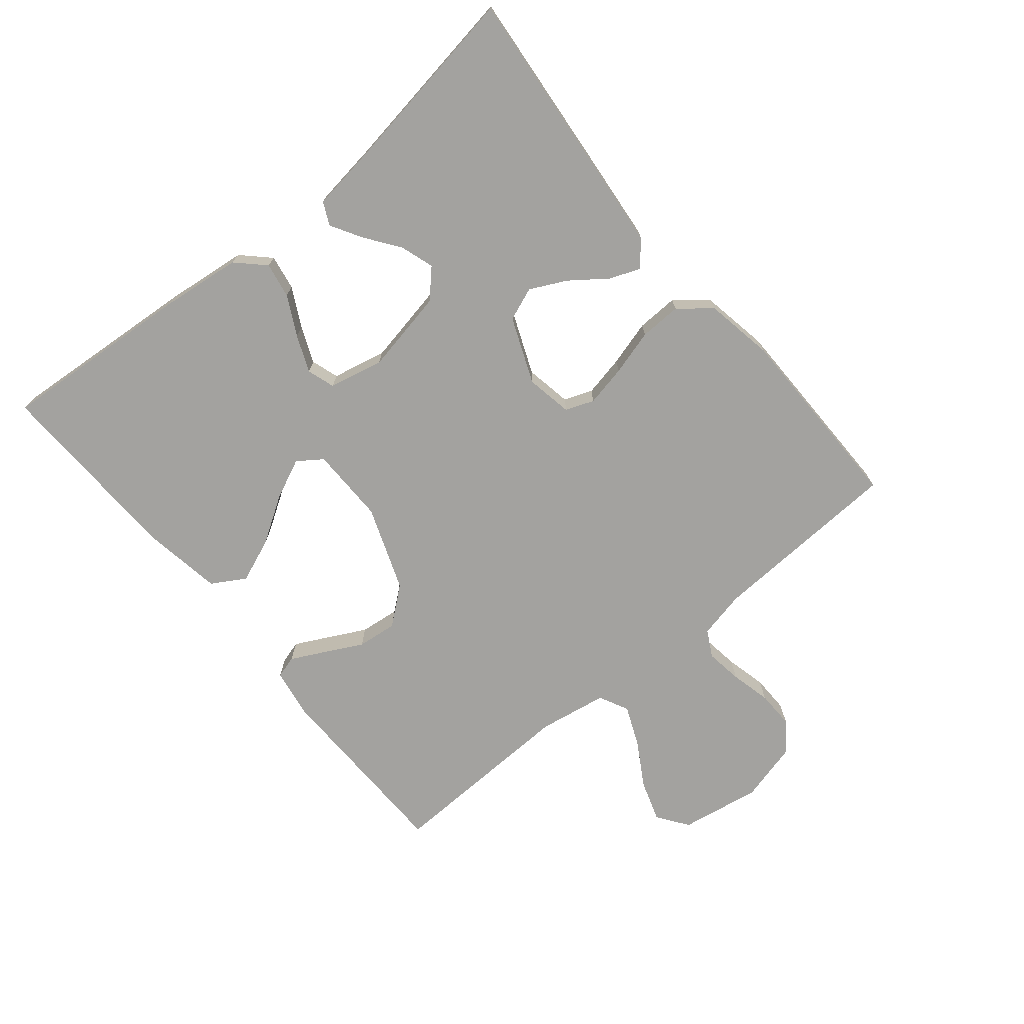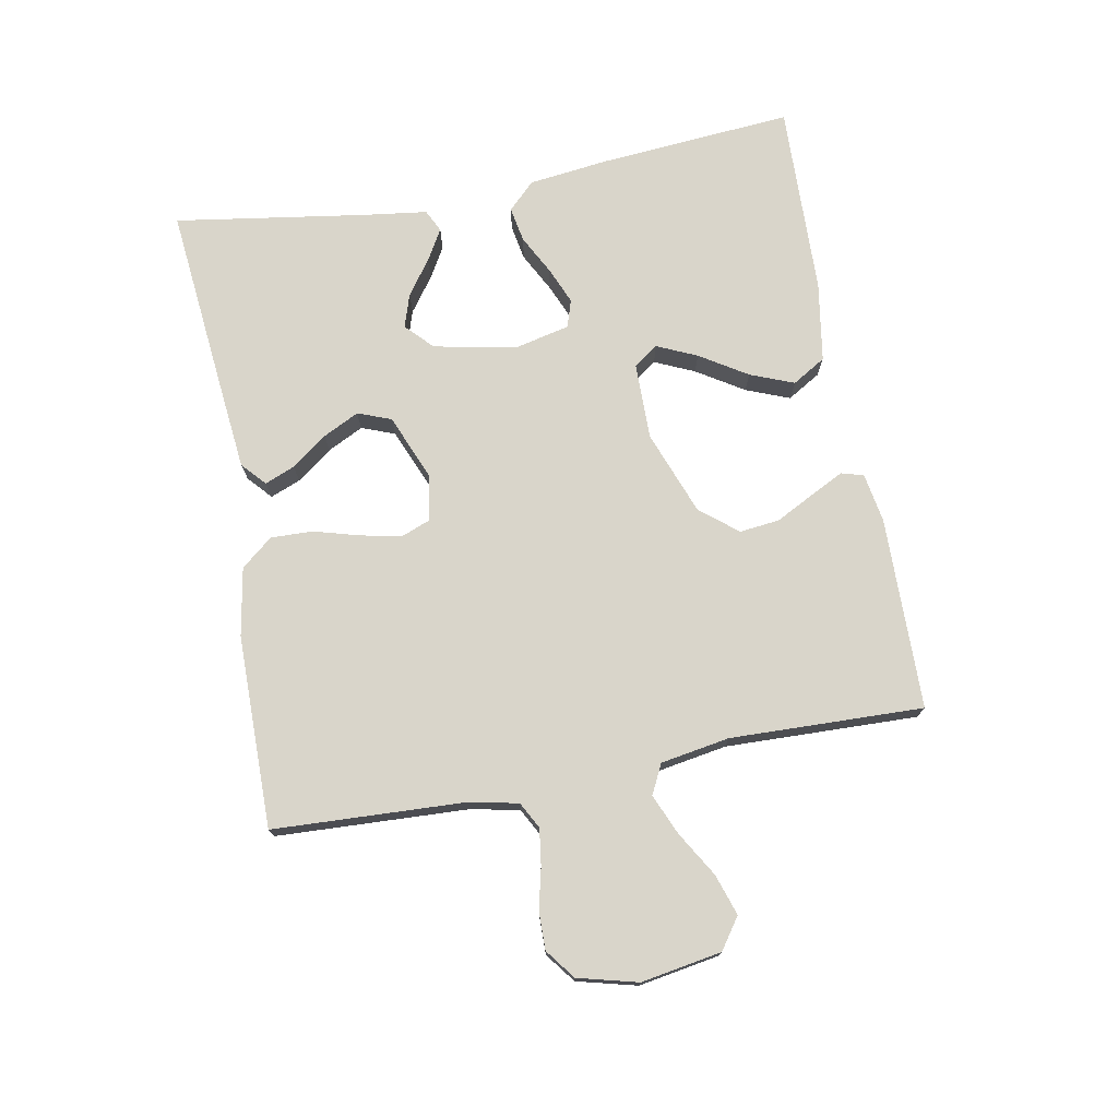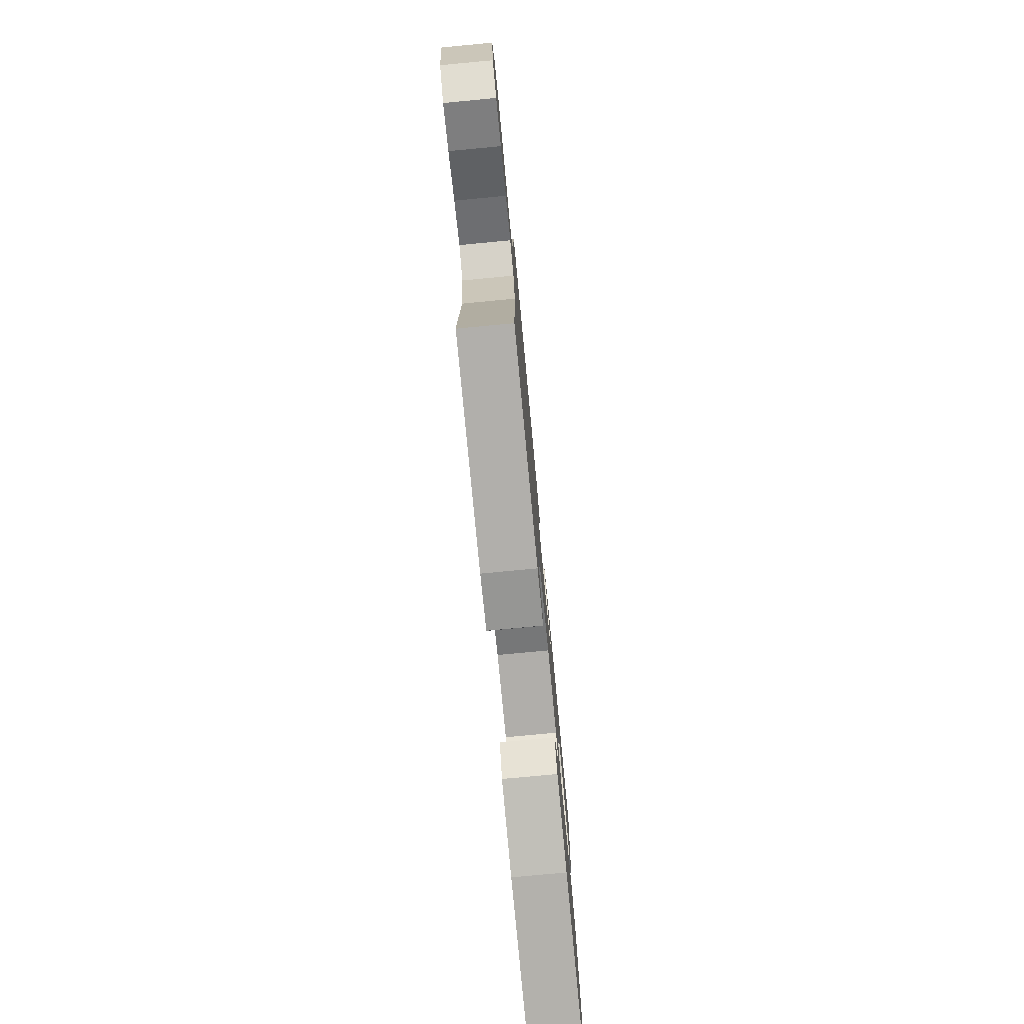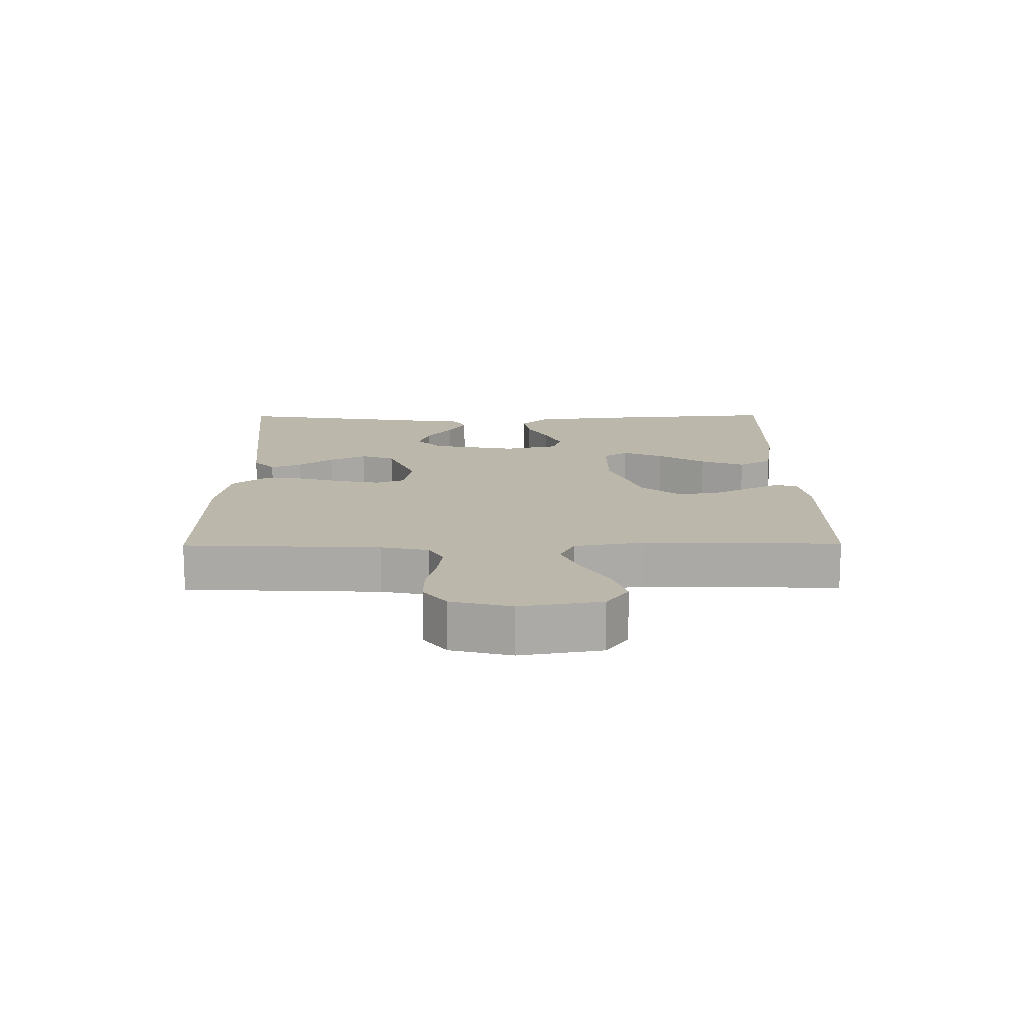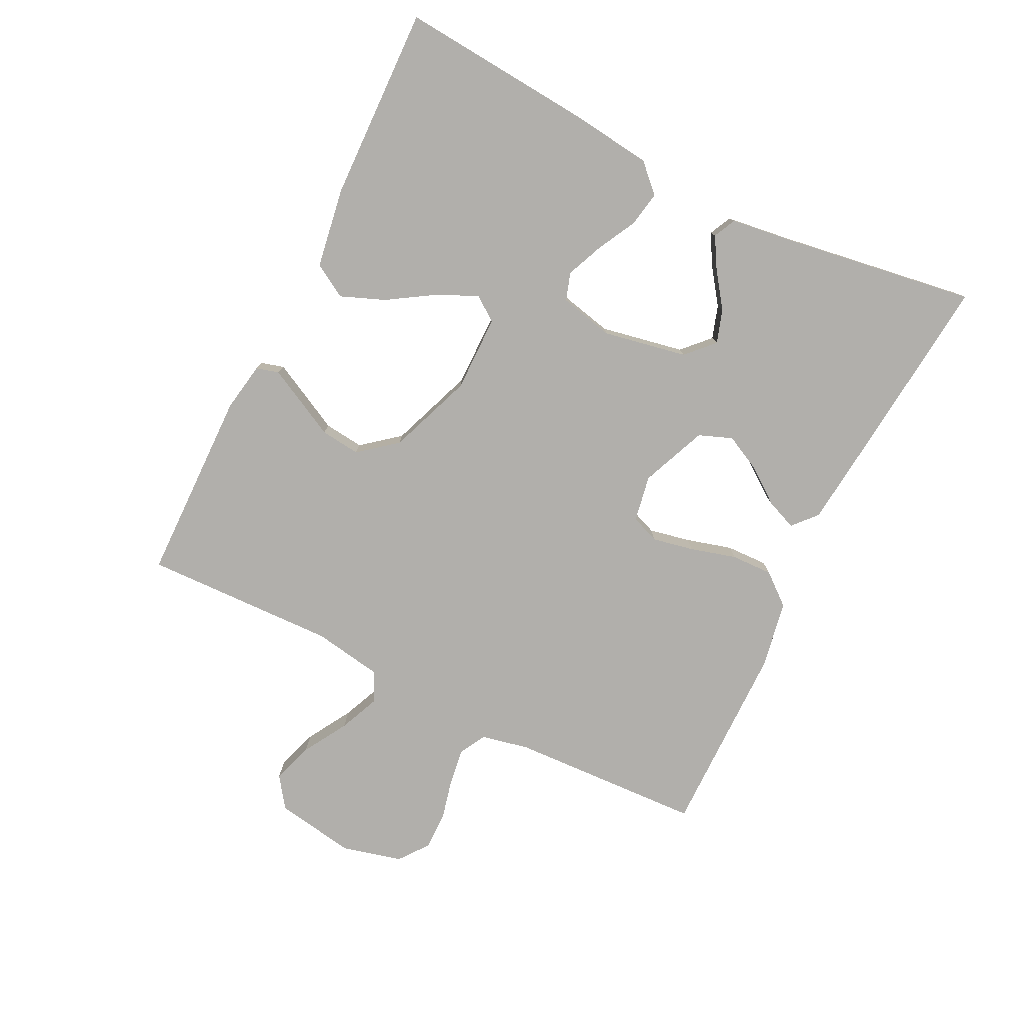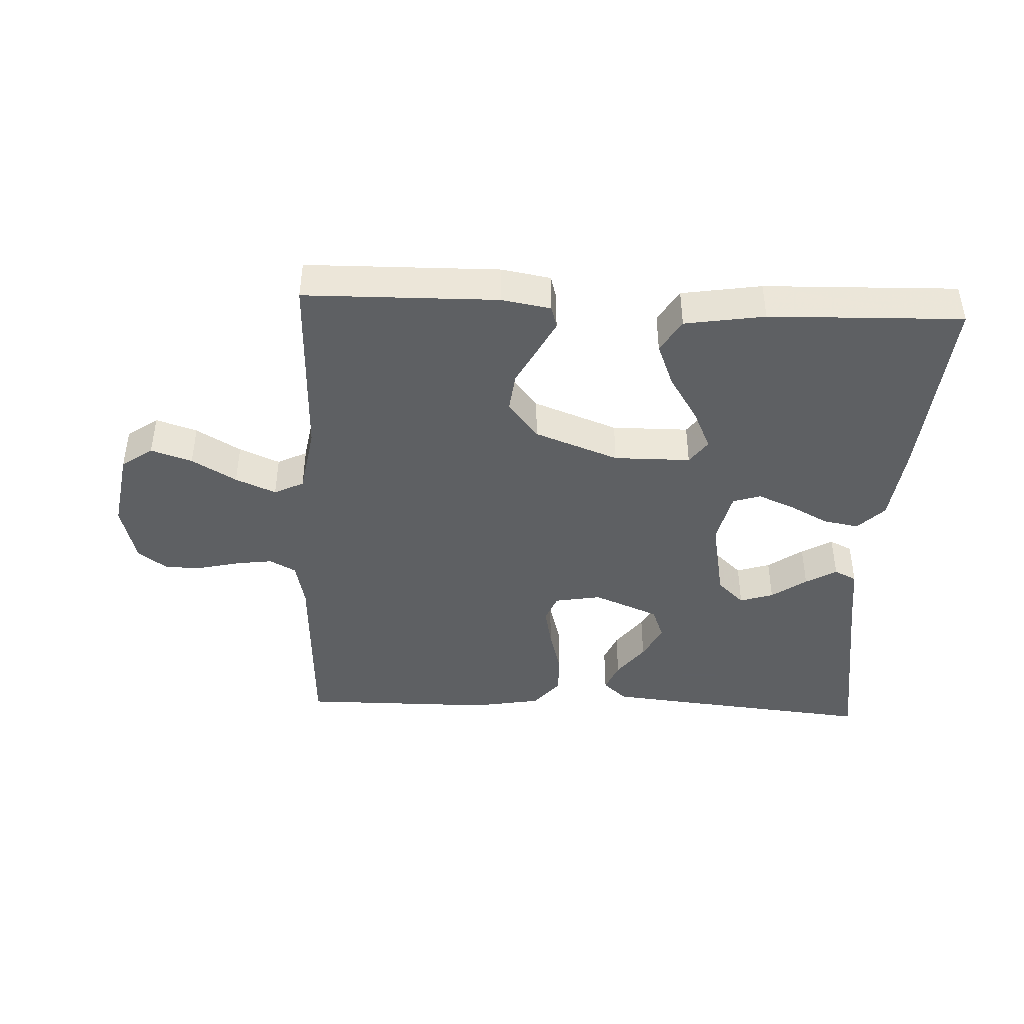
<metadata>
{"format":"obj","ext":"obj","renderer":"f3d","projection":"perspective","resolution":1024,"background":"white","views":[{"elev":-72.5,"azim":-50.4,"up":"+Y"},{"elev":74.5,"azim":79.4,"up":"+Y"},{"elev":-77.3,"azim":95.4,"up":"+Z"},{"elev":14.2,"azim":89.4,"up":"+Y"},{"elev":-78.2,"azim":-116.4,"up":"+Y"},{"elev":-42.7,"azim":177.3,"up":"+Y"}]}
</metadata>
<code>
v 0.5 0.07 -0.5
v 0.2 0.07 -0.505
v 0.124 0.07 -0.492
v 0.114 0.07 -0.457
v 0.14 0.07 -0.406
v 0.171 0.07 -0.346
v 0.178 0.07 -0.284
v 0.131 0.07 -0.226
v 0 0.07 -0.177
v -0.119 0.07 -0.178
v -0.146 0.07 -0.216
v -0.118 0.07 -0.278
v -0.072 0.07 -0.351
v -0.045 0.07 -0.419
v -0.076 0.07 -0.471
v -0.2 0.07 -0.491
v -0.5 0.07 -0.5
v -0.476 0.07 -0.2
v -0.461 0.07 -0.074
v -0.42 0.07 -0.032
v -0.365 0.07 -0.042
v -0.304 0.07 -0.074
v -0.247 0.07 -0.098
v -0.204 0.07 -0.084
v -0.185 0.07 0
v -0.21 0.07 0.13
v -0.252 0.07 0.17
v -0.304 0.07 0.153
v -0.358 0.07 0.114
v -0.406 0.07 0.086
v -0.441 0.07 0.103
v -0.454 0.07 0.2
v -0.5 0.07 0.5
v -0.2 0.07 0.471
v -0.071 0.07 0.458
v -0.034 0.07 0.425
v -0.053 0.07 0.378
v -0.094 0.07 0.323
v -0.122 0.07 0.267
v -0.102 0.07 0.215
v 0 0.07 0.173
v 0.072 0.07 0.186
v 0.089 0.07 0.23
v 0.076 0.07 0.294
v 0.056 0.07 0.365
v 0.054 0.07 0.43
v 0.094 0.07 0.479
v 0.2 0.07 0.498
v 0.5 0.07 0.5
v 0.514 0.07 0.2
v 0.53 0.07 0.126
v 0.571 0.07 0.104
v 0.628 0.07 0.112
v 0.691 0.07 0.127
v 0.75 0.07 0.128
v 0.796 0.07 0.093
v 0.82 0.07 0
v 0.799 0.07 -0.125
v 0.751 0.07 -0.159
v 0.687 0.07 -0.138
v 0.618 0.07 -0.097
v 0.555 0.07 -0.07
v 0.509 0.07 -0.093
v 0.491 0.07 -0.2
v 0.5 0 -0.5
v 0.2 0 -0.505
v 0.124 0 -0.492
v 0.114 0 -0.457
v 0.14 0 -0.406
v 0.171 0 -0.346
v 0.178 0 -0.284
v 0.131 0 -0.226
v 0 0 -0.177
v -0.119 0 -0.178
v -0.146 0 -0.216
v -0.118 0 -0.278
v -0.072 0 -0.351
v -0.045 0 -0.419
v -0.076 0 -0.471
v -0.2 0 -0.491
v -0.5 0 -0.5
v -0.476 0 -0.2
v -0.461 0 -0.074
v -0.42 0 -0.032
v -0.365 0 -0.042
v -0.304 0 -0.074
v -0.247 0 -0.098
v -0.204 0 -0.084
v -0.185 0 0
v -0.21 0 0.13
v -0.252 0 0.17
v -0.304 0 0.153
v -0.358 0 0.114
v -0.406 0 0.086
v -0.441 0 0.103
v -0.454 0 0.2
v -0.5 0 0.5
v -0.2 0 0.471
v -0.071 0 0.458
v -0.034 0 0.425
v -0.053 0 0.378
v -0.094 0 0.323
v -0.122 0 0.267
v -0.102 0 0.215
v 0 0 0.173
v 0.072 0 0.186
v 0.089 0 0.23
v 0.076 0 0.294
v 0.056 0 0.365
v 0.054 0 0.43
v 0.094 0 0.479
v 0.2 0 0.498
v 0.5 0 0.5
v 0.514 0 0.2
v 0.53 0 0.126
v 0.571 0 0.104
v 0.628 0 0.112
v 0.691 0 0.127
v 0.75 0 0.128
v 0.796 0 0.093
v 0.82 0 0
v 0.799 0 -0.125
v 0.751 0 -0.159
v 0.687 0 -0.138
v 0.618 0 -0.097
v 0.555 0 -0.07
v 0.509 0 -0.093
v 0.491 0 -0.2
f 59 60 61
f 58 59 61
f 57 58 61
f 56 57 61
f 55 56 61
f 54 55 61
f 53 54 61
f 52 53 61 62
f 51 52 62 63
f 48 49 50
f 47 48 50
f 46 47 50
f 45 46 50
f 44 45 50
f 51 63 64
f 50 51 64
f 44 50 64
f 43 44 64
f 36 37 38
f 35 36 38
f 34 35 38
f 33 34 38
f 32 33 38
f 31 32 38
f 30 31 38
f 29 30 38
f 28 29 38
f 27 28 38 39
f 26 27 39 40
f 20 21 22
f 19 20 22
f 18 19 22
f 17 18 22
f 16 17 22
f 15 16 22
f 14 15 22
f 13 14 22
f 12 13 22
f 11 12 22 23
f 10 11 23 24
f 4 5 6
f 3 4 6
f 2 3 6
f 1 2 6
f 64 1 6
f 64 6 7
f 64 7 8
f 43 64 8
f 42 43 8
f 41 42 8 9
f 41 9 10
f 40 41 10
f 26 40 10
f 25 26 10
f 10 24 25
f 125 124 123
f 125 123 122
f 125 122 121
f 125 121 120
f 125 120 119
f 125 119 118
f 125 118 117
f 126 125 117 116
f 127 126 116 115
f 114 113 112
f 114 112 111
f 114 111 110
f 114 110 109
f 114 109 108
f 128 127 115
f 128 115 114
f 128 114 108
f 128 108 107
f 102 101 100
f 102 100 99
f 102 99 98
f 102 98 97
f 102 97 96
f 102 96 95
f 102 95 94
f 102 94 93
f 102 93 92
f 103 102 92 91
f 104 103 91 90
f 86 85 84
f 86 84 83
f 86 83 82
f 86 82 81
f 86 81 80
f 86 80 79
f 86 79 78
f 86 78 77
f 86 77 76
f 87 86 76 75
f 88 87 75 74
f 70 69 68
f 70 68 67
f 70 67 66
f 70 66 65
f 70 65 128
f 71 70 128
f 72 71 128
f 72 128 107
f 72 107 106
f 73 72 106 105
f 74 73 105
f 74 105 104
f 74 104 90
f 74 90 89
f 89 88 74
f 1 65 66 2
f 2 66 67 3
f 3 67 68 4
f 4 68 69 5
f 5 69 70 6
f 6 70 71 7
f 7 71 72 8
f 8 72 73 9
f 9 73 74 10
f 10 74 75 11
f 11 75 76 12
f 12 76 77 13
f 13 77 78 14
f 14 78 79 15
f 15 79 80 16
f 16 80 81 17
f 17 81 82 18
f 18 82 83 19
f 19 83 84 20
f 20 84 85 21
f 21 85 86 22
f 22 86 87 23
f 23 87 88 24
f 24 88 89 25
f 25 89 90 26
f 26 90 91 27
f 27 91 92 28
f 28 92 93 29
f 29 93 94 30
f 30 94 95 31
f 31 95 96 32
f 32 96 97 33
f 33 97 98 34
f 34 98 99 35
f 35 99 100 36
f 36 100 101 37
f 37 101 102 38
f 38 102 103 39
f 39 103 104 40
f 40 104 105 41
f 41 105 106 42
f 42 106 107 43
f 43 107 108 44
f 44 108 109 45
f 45 109 110 46
f 46 110 111 47
f 47 111 112 48
f 48 112 113 49
f 49 113 114 50
f 50 114 115 51
f 51 115 116 52
f 52 116 117 53
f 53 117 118 54
f 54 118 119 55
f 55 119 120 56
f 56 120 121 57
f 57 121 122 58
f 58 122 123 59
f 59 123 124 60
f 60 124 125 61
f 61 125 126 62
f 62 126 127 63
f 63 127 128 64
f 64 128 65 1

</code>
